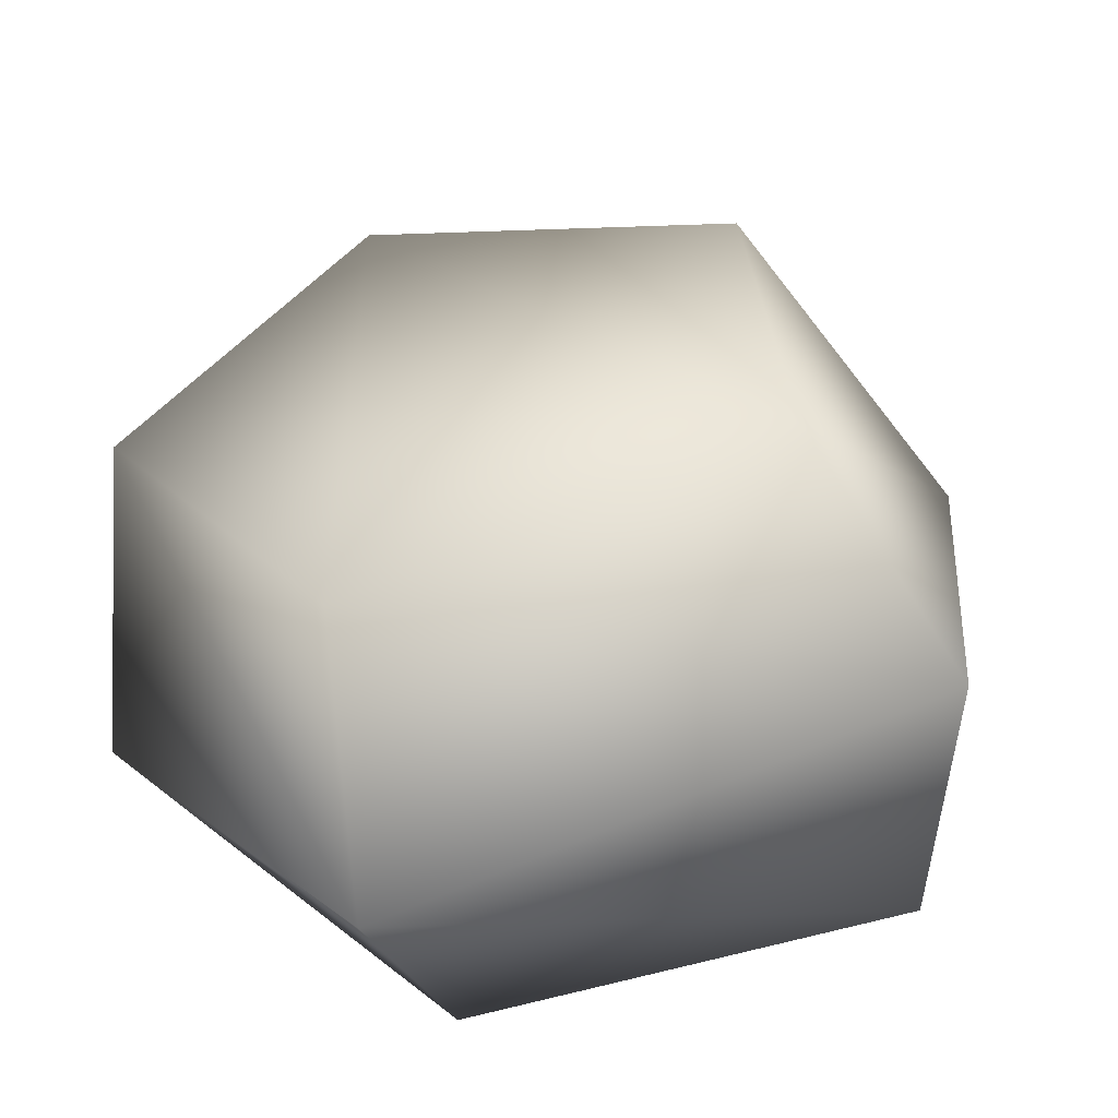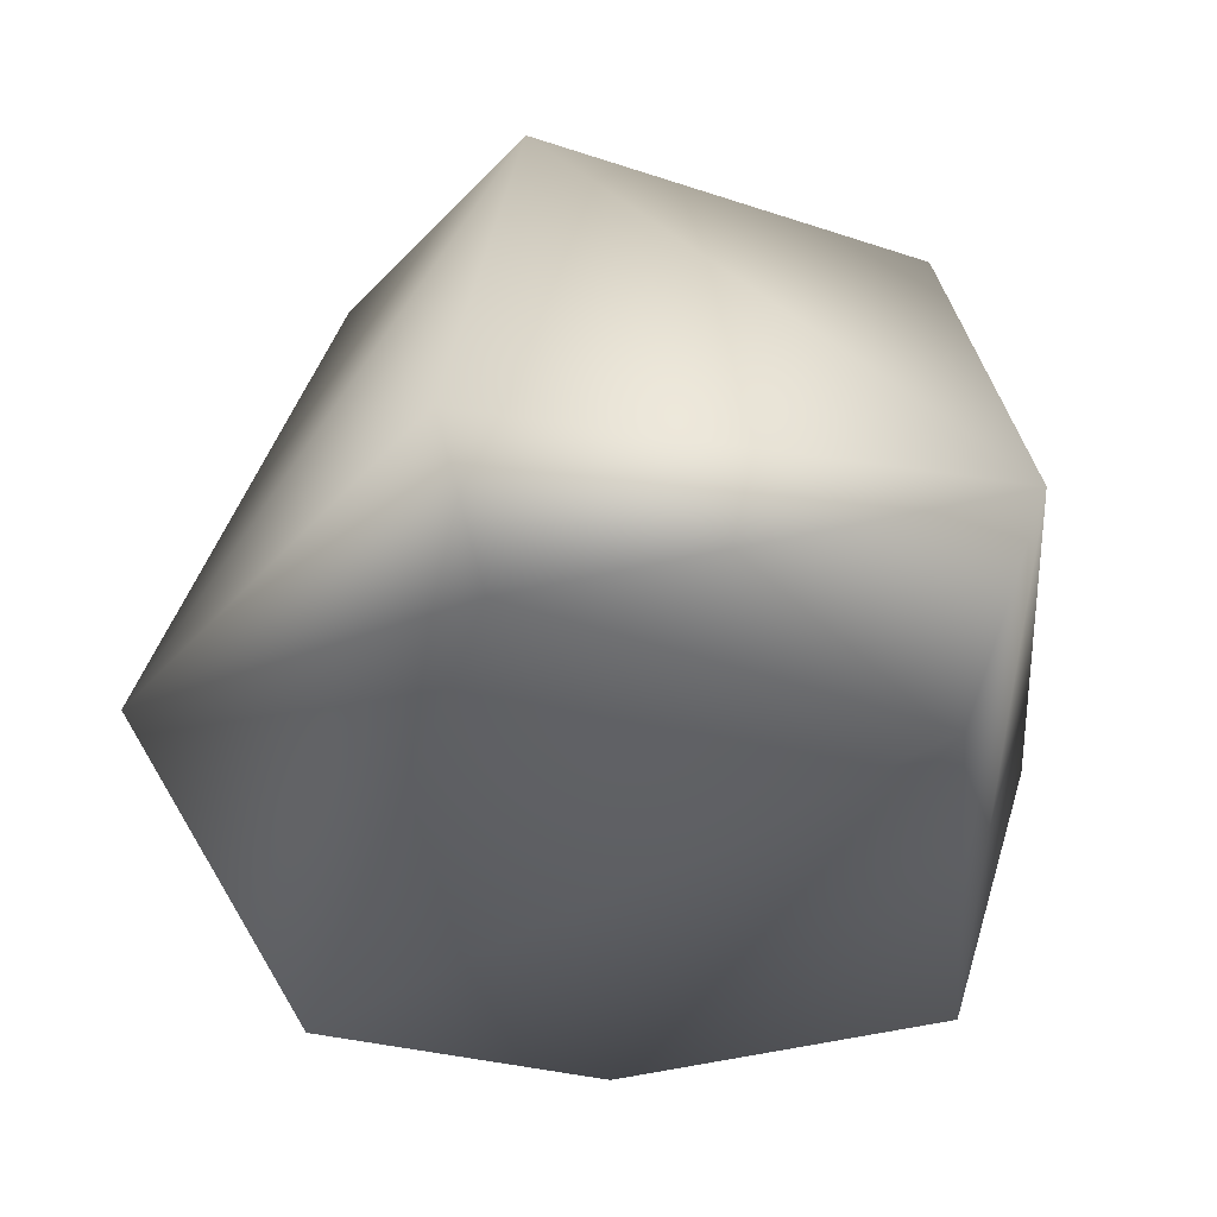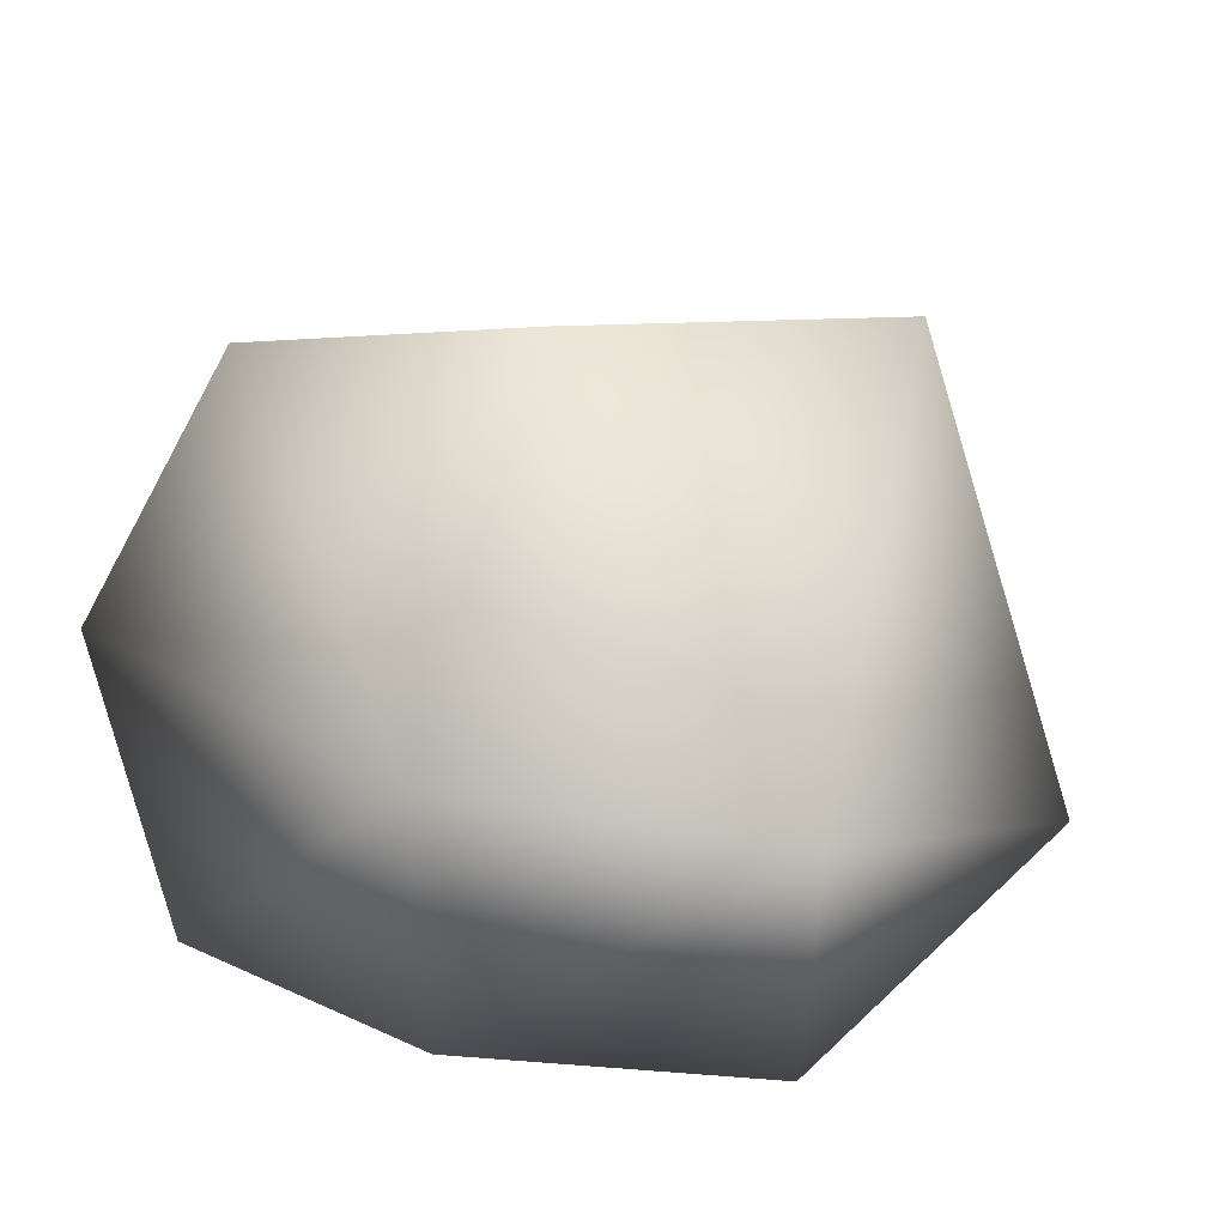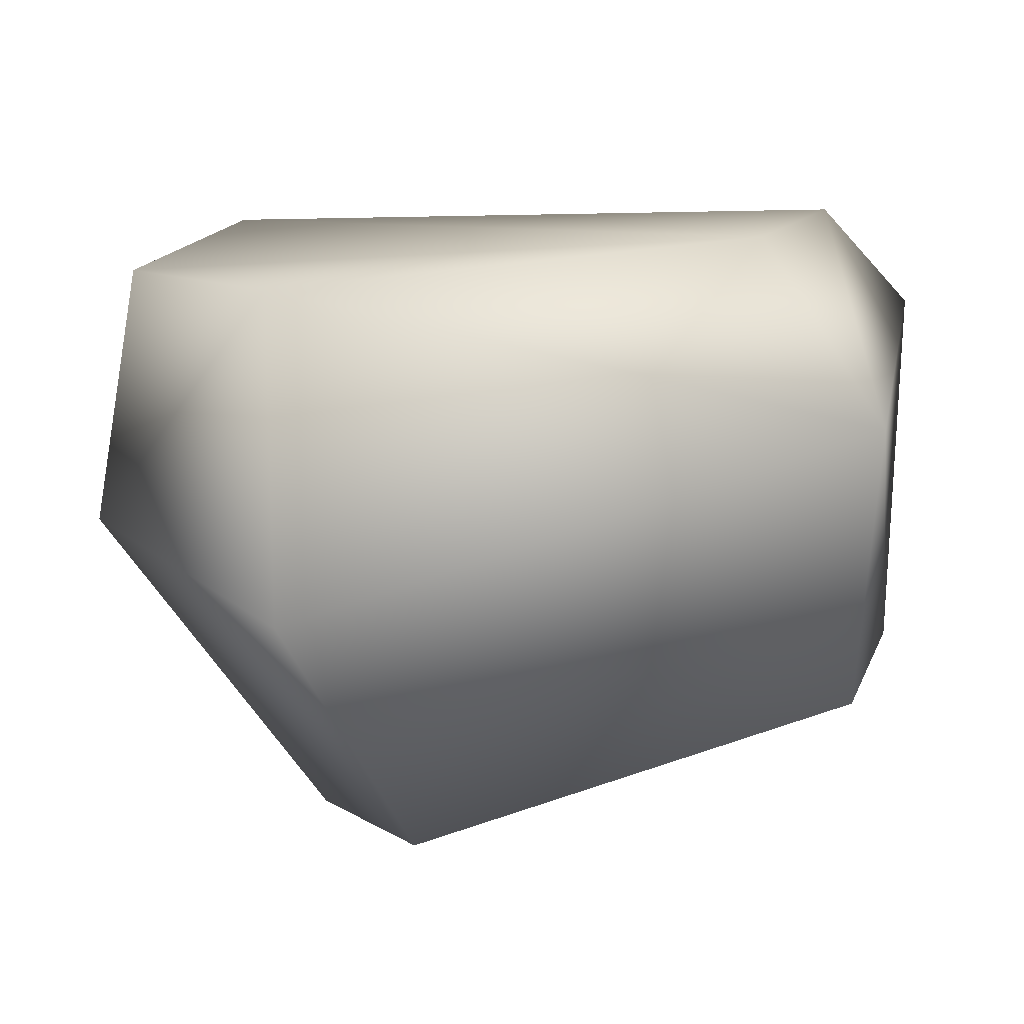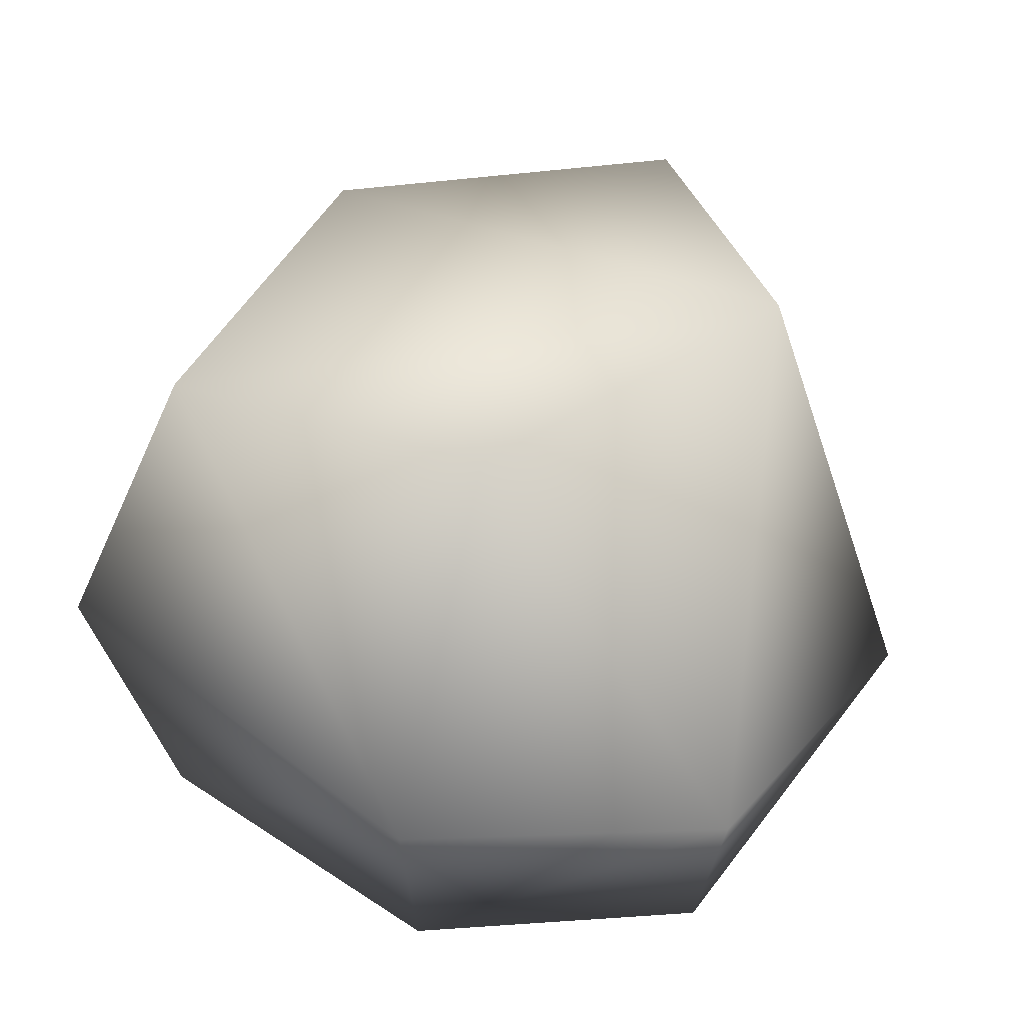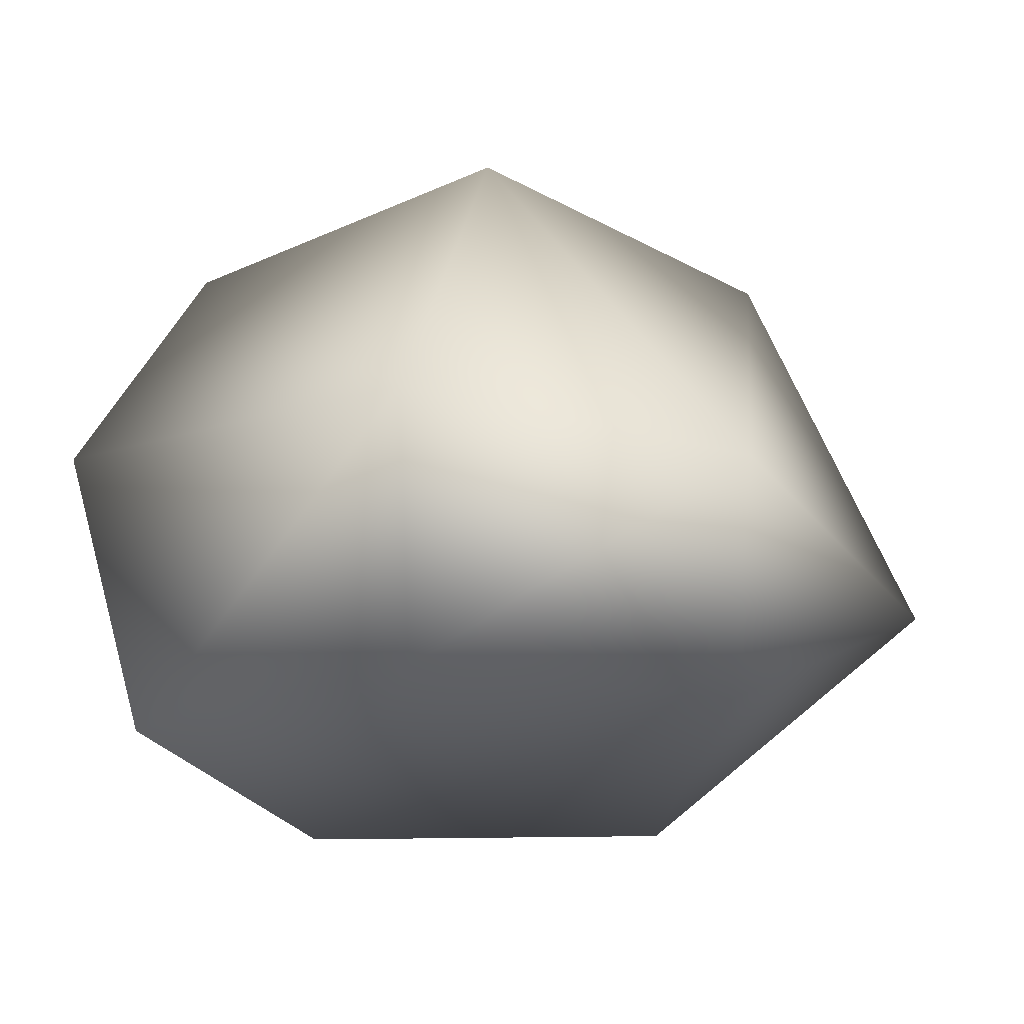
<metadata>
{"format":"obj","ext":"obj","renderer":"f3d","projection":"perspective","resolution":1024,"background":"white","views":[{"elev":24.8,"azim":156.0,"up":"+Y"},{"elev":-44.1,"azim":84.5,"up":"+Y"},{"elev":21.9,"azim":-73.4,"up":"+Y"},{"elev":-77.5,"azim":-1.7,"up":"+Z"},{"elev":52.8,"azim":-80.8,"up":"+Y"},{"elev":-15.0,"azim":-81.8,"up":"+Y"}]}
</metadata>
<code>
g f001v001_l
v -0.2868 -0.04872 -0.319
v -0.2707 0.1849 -0.3876
v -0.4454 0.1797 -0.07636
v 0.1701 0.04374 -0.3014
v -0.417 -0.02888 -0.07312
v -0.3688 0.136 0.1813
v 0.07683 -0.09074 -0.2533
v -0.351 -0.04766 0.1615
v -0.1226 0.05895 0.3051
v 0.1617 -0.08242 0.05949
v 0.2424 -3.725e-09 0.0991
v 0.1701 0.04374 -0.3014
v 0.2424 -3.725e-09 0.0991
v 0.2339 0.2915 0.04815
v -0.1226 0.05895 0.3051
v 0.1662 0.2716 -0.2427
v -0.2707 0.1849 -0.3876
v -0.02254 0.393 0.1677
v -0.3688 0.136 0.1813
v -0.1699 0.3749 -0.3068
v -0.4454 0.1797 -0.07636
v -0.2553 0.4334 -0.0399
g f001v001_l_0
f 3 2 1
f 4 1 2
f 3 1 5
f 6 3 5
f 4 7 1
f 1 7 5
f 6 5 8
f 5 7 8
f 8 9 6
f 10 7 4
f 8 7 10
f 8 10 9
f 10 4 11
f 9 10 11
f 14 13 12
f 14 15 13
f 14 12 16
f 17 16 12
f 14 18 15
f 14 16 18
f 18 19 15
f 17 20 16
f 18 16 20
f 20 17 21
f 19 22 21
f 18 22 19
f 18 20 22
f 20 21 22

</code>
